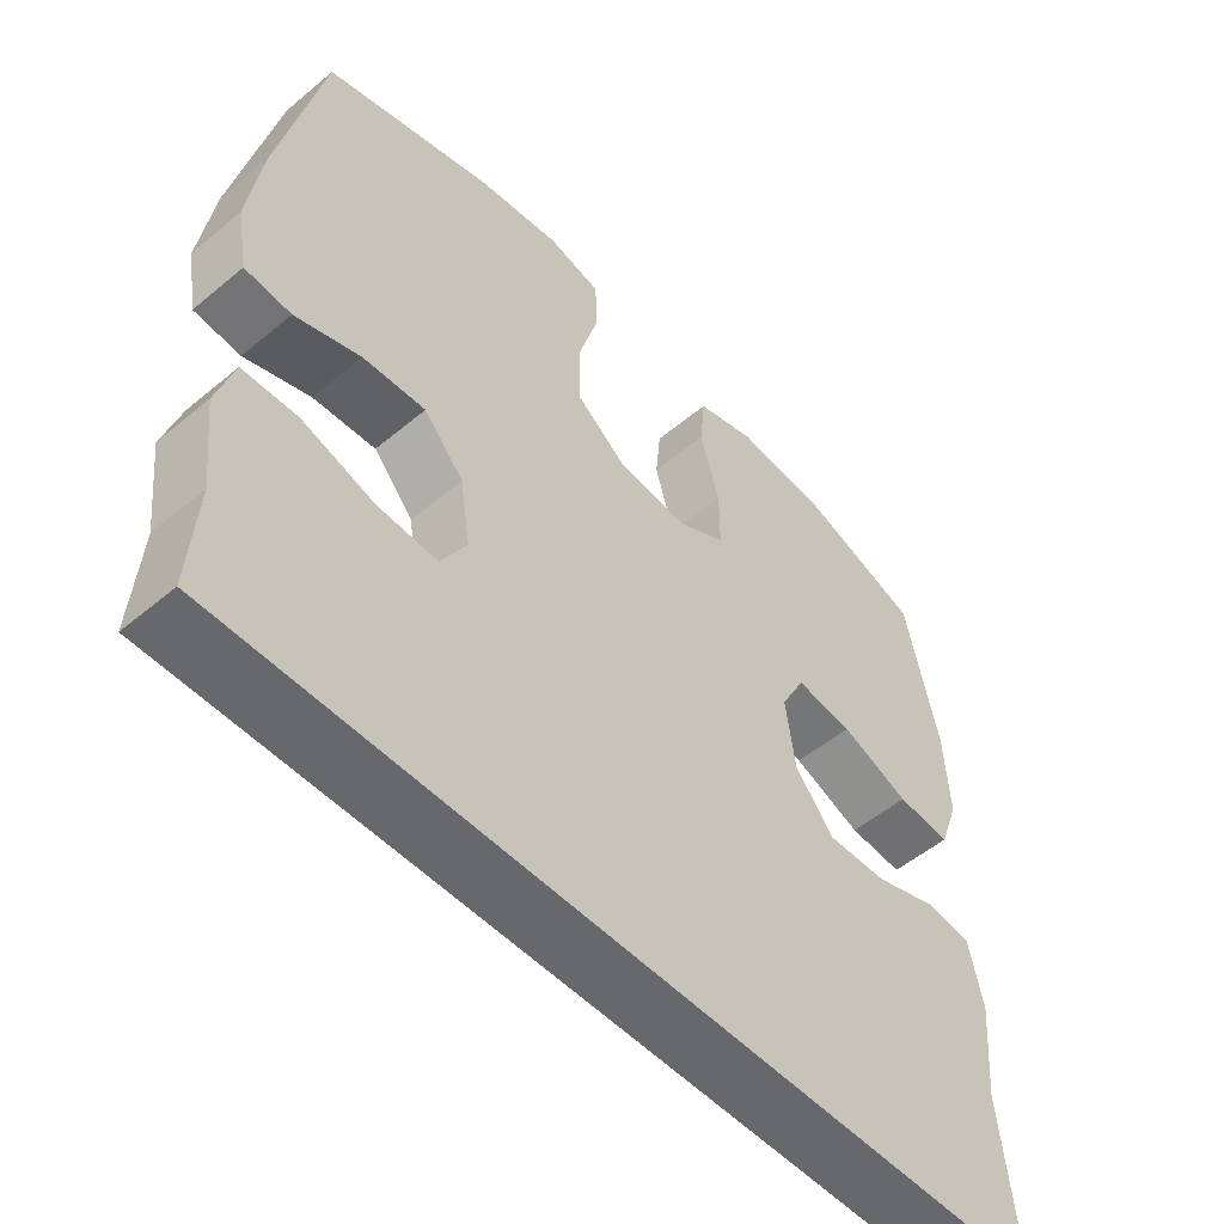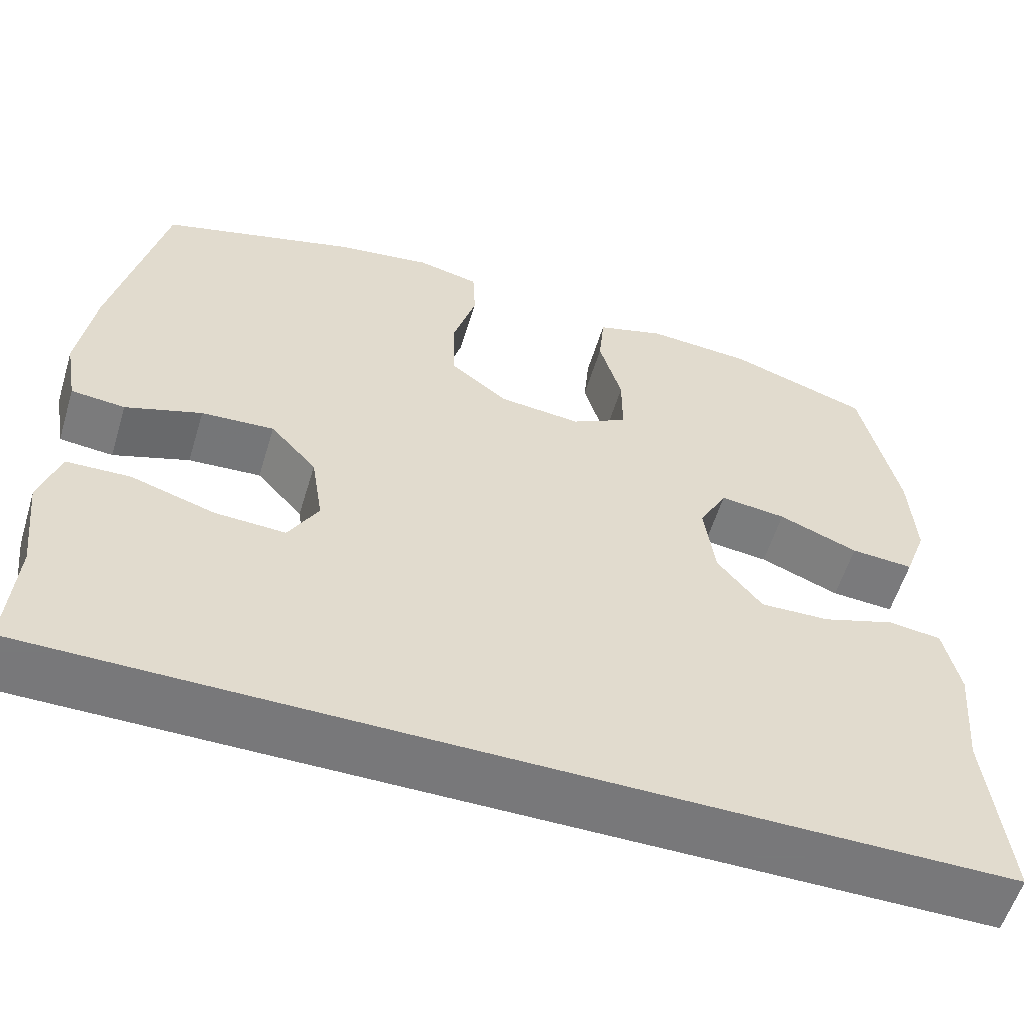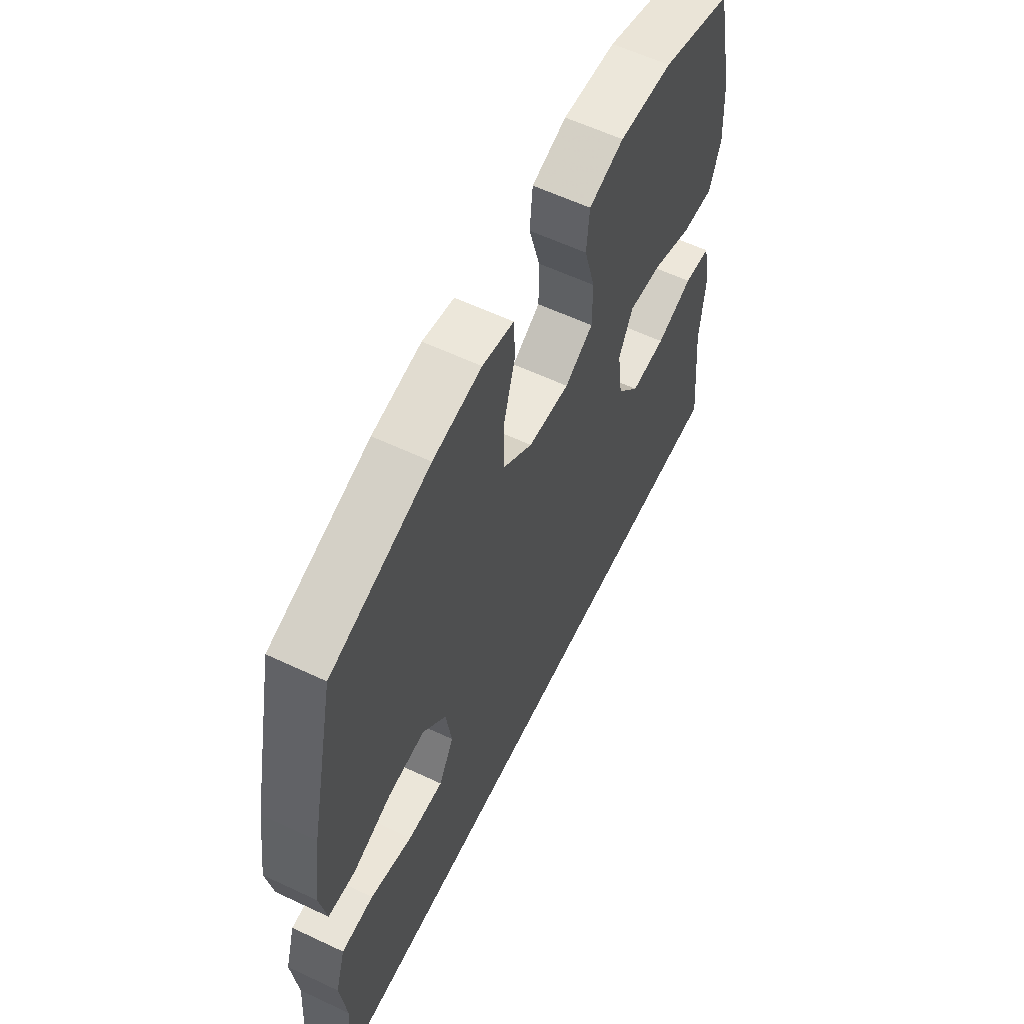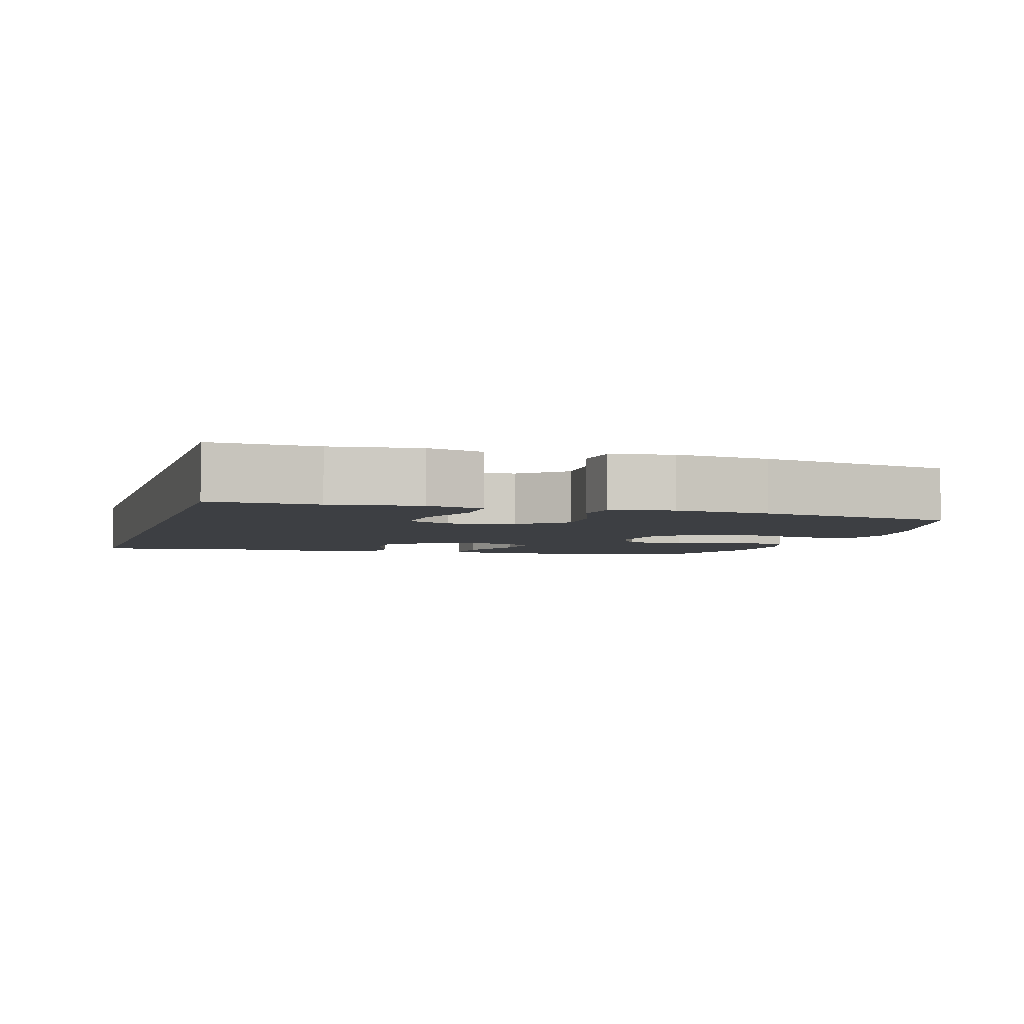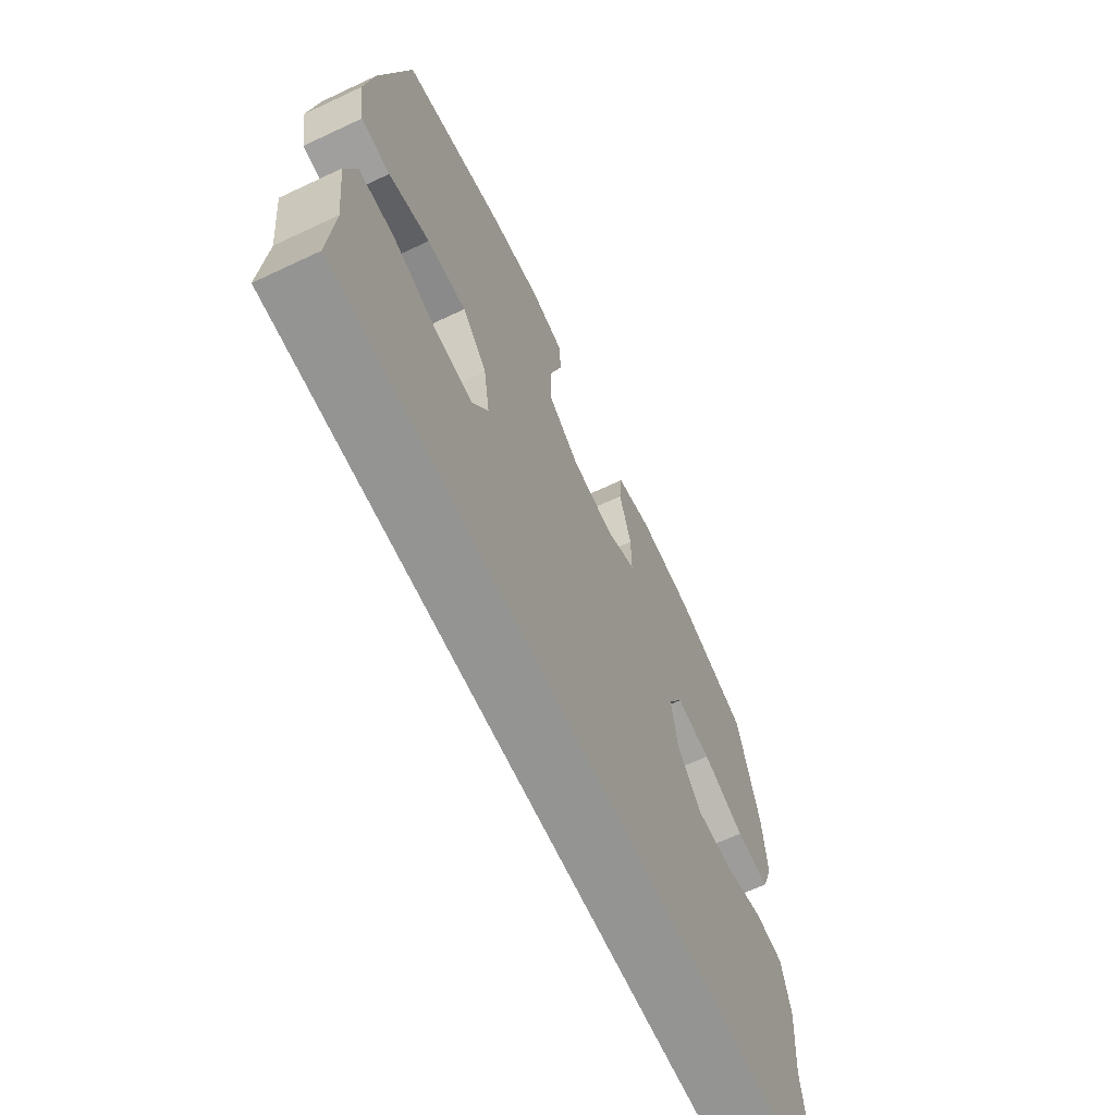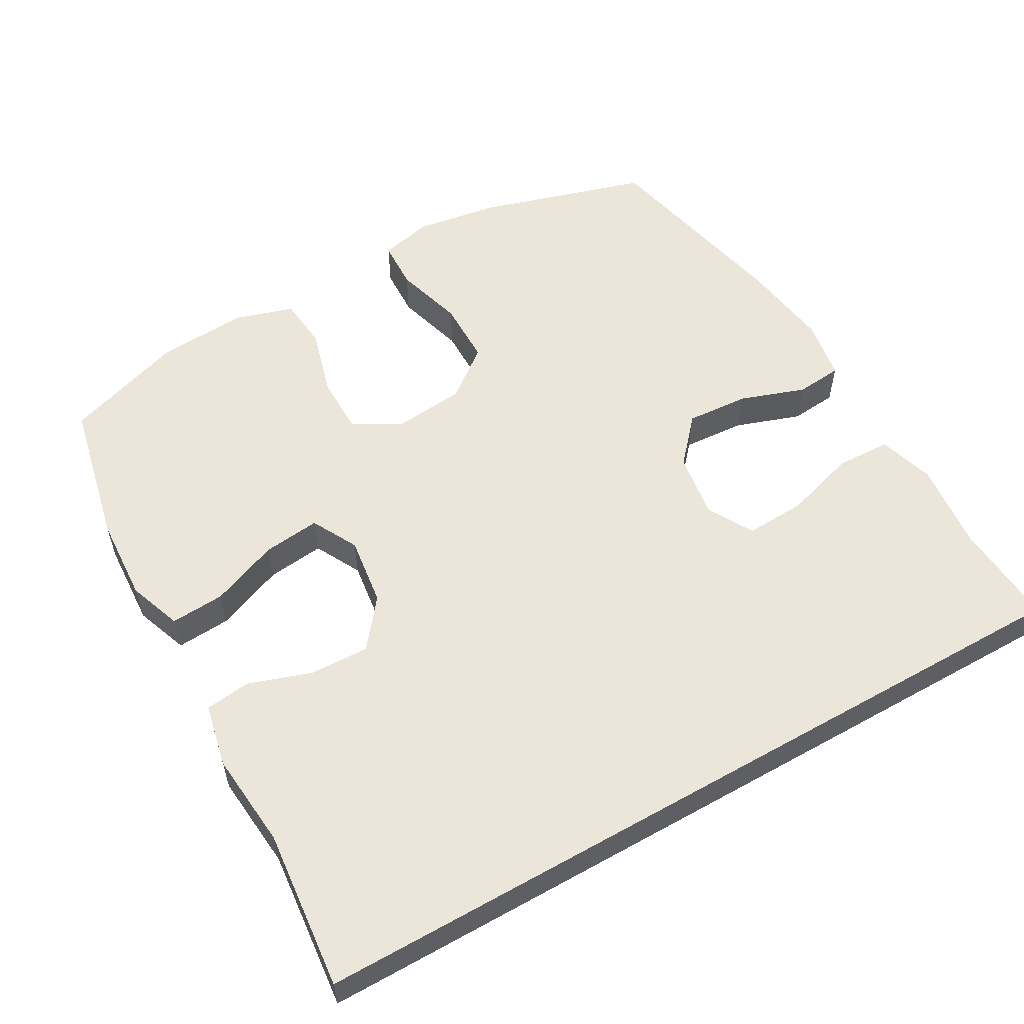
<metadata>
{"format":"obj","ext":"obj","renderer":"f3d","projection":"perspective","resolution":1024,"background":"white","views":[{"elev":-52.5,"azim":-48.1,"up":"+Z"},{"elev":-57.6,"azim":-16.9,"up":"+Z"},{"elev":59.7,"azim":-64.2,"up":"+Z"},{"elev":-3.9,"azim":-106.2,"up":"+Y"},{"elev":-67.0,"azim":-64.8,"up":"+Z"},{"elev":56.2,"azim":150.3,"up":"+Y"}]}
</metadata>
<code>
v -0.569 0.07 -0.5
v -0.559 0.07 -0.352
v -0.573 0.07 -0.229
v -0.549 0.07 -0.15
v -0.472 0.07 -0.147
v -0.371 0.07 -0.178
v -0.286 0.07 -0.182
v -0.25 0.07 -0.118
v -0.264 0.07 -0.026
v -0.32 0.07 0.037
v -0.408 0.07 0.031
v -0.5 0.07 -0.001
v -0.565 0.07 0.005
v -0.58 0.07 0.091
v -0.561 0.07 0.223
v -0.5 0.07 0.5
v -0.263 0.07 0.571
v -0.147 0.07 0.589
v -0.072 0.07 0.572
v -0.069 0.07 0.502
v -0.097 0.07 0.405
v -0.096 0.07 0.314
v -0.026 0.07 0.26
v 0.073 0.07 0.25
v 0.141 0.07 0.288
v 0.141 0.07 0.37
v 0.114 0.07 0.466
v 0.121 0.07 0.54
v 0.204 0.07 0.566
v 0.331 0.07 0.557
v 0.5 0.07 0.5
v 0.545 0.07 0.296
v 0.552 0.07 0.176
v 0.525 0.07 0.101
v 0.449 0.07 0.106
v 0.353 0.07 0.144
v 0.273 0.07 0.153
v 0.239 0.07 0.088
v 0.252 0.07 -0.009
v 0.306 0.07 -0.077
v 0.39 0.07 -0.074
v 0.478 0.07 -0.044
v 0.542 0.07 -0.052
v 0.561 0.07 -0.141
v 0.549 0.07 -0.276
v 0.572 0.07 -0.5
v -0.569 0 -0.5
v -0.559 0 -0.352
v -0.573 0 -0.229
v -0.549 0 -0.15
v -0.472 0 -0.147
v -0.371 0 -0.178
v -0.286 0 -0.182
v -0.25 0 -0.118
v -0.264 0 -0.026
v -0.32 0 0.037
v -0.408 0 0.031
v -0.5 0 -0.001
v -0.565 0 0.005
v -0.58 0 0.091
v -0.561 0 0.223
v -0.5 0 0.5
v -0.263 0 0.571
v -0.147 0 0.589
v -0.072 0 0.572
v -0.069 0 0.502
v -0.097 0 0.405
v -0.096 0 0.314
v -0.026 0 0.26
v 0.073 0 0.25
v 0.141 0 0.288
v 0.141 0 0.37
v 0.114 0 0.466
v 0.121 0 0.54
v 0.204 0 0.566
v 0.331 0 0.557
v 0.5 0 0.5
v 0.545 0 0.296
v 0.552 0 0.176
v 0.525 0 0.101
v 0.449 0 0.106
v 0.353 0 0.144
v 0.273 0 0.153
v 0.239 0 0.088
v 0.252 0 -0.009
v 0.306 0 -0.077
v 0.39 0 -0.074
v 0.478 0 -0.044
v 0.542 0 -0.052
v 0.561 0 -0.141
v 0.549 0 -0.276
v 0.572 0 -0.5
f 45 46 1 2
f 41 42 43 44
f 40 41 44 45
f 33 34 35 36
f 33 36 37
f 32 33 37
f 31 32 37
f 30 31 37
f 29 30 37 38
f 26 27 28 29
f 25 26 29 38
f 18 19 20 21
f 18 21 22
f 17 18 22
f 16 17 22
f 15 16 22 23
f 11 12 13 14
f 10 11 14 15
f 3 4 5 6
f 3 6 7
f 2 3 7
f 40 45 2 7
f 24 25 38 39
f 15 23 24 39
f 10 15 39 40
f 9 10 40
f 8 9 40
f 7 8 40
f 48 47 92 91
f 90 89 88 87
f 91 90 87 86
f 82 81 80 79
f 83 82 79
f 83 79 78
f 83 78 77
f 83 77 76
f 84 83 76 75
f 75 74 73 72
f 84 75 72 71
f 67 66 65 64
f 68 67 64
f 68 64 63
f 68 63 62
f 69 68 62 61
f 60 59 58 57
f 61 60 57 56
f 52 51 50 49
f 53 52 49
f 53 49 48
f 53 48 91 86
f 85 84 71 70
f 85 70 69 61
f 86 85 61 56
f 86 56 55
f 86 55 54
f 86 54 53
f 1 47 48 2
f 2 48 49 3
f 3 49 50 4
f 4 50 51 5
f 5 51 52 6
f 6 52 53 7
f 7 53 54 8
f 8 54 55 9
f 9 55 56 10
f 10 56 57 11
f 11 57 58 12
f 12 58 59 13
f 13 59 60 14
f 14 60 61 15
f 15 61 62 16
f 16 62 63 17
f 17 63 64 18
f 18 64 65 19
f 19 65 66 20
f 20 66 67 21
f 21 67 68 22
f 22 68 69 23
f 23 69 70 24
f 24 70 71 25
f 25 71 72 26
f 26 72 73 27
f 27 73 74 28
f 28 74 75 29
f 29 75 76 30
f 30 76 77 31
f 31 77 78 32
f 32 78 79 33
f 33 79 80 34
f 34 80 81 35
f 35 81 82 36
f 36 82 83 37
f 37 83 84 38
f 38 84 85 39
f 39 85 86 40
f 40 86 87 41
f 41 87 88 42
f 42 88 89 43
f 43 89 90 44
f 44 90 91 45
f 45 91 92 46
f 46 92 47 1

</code>
